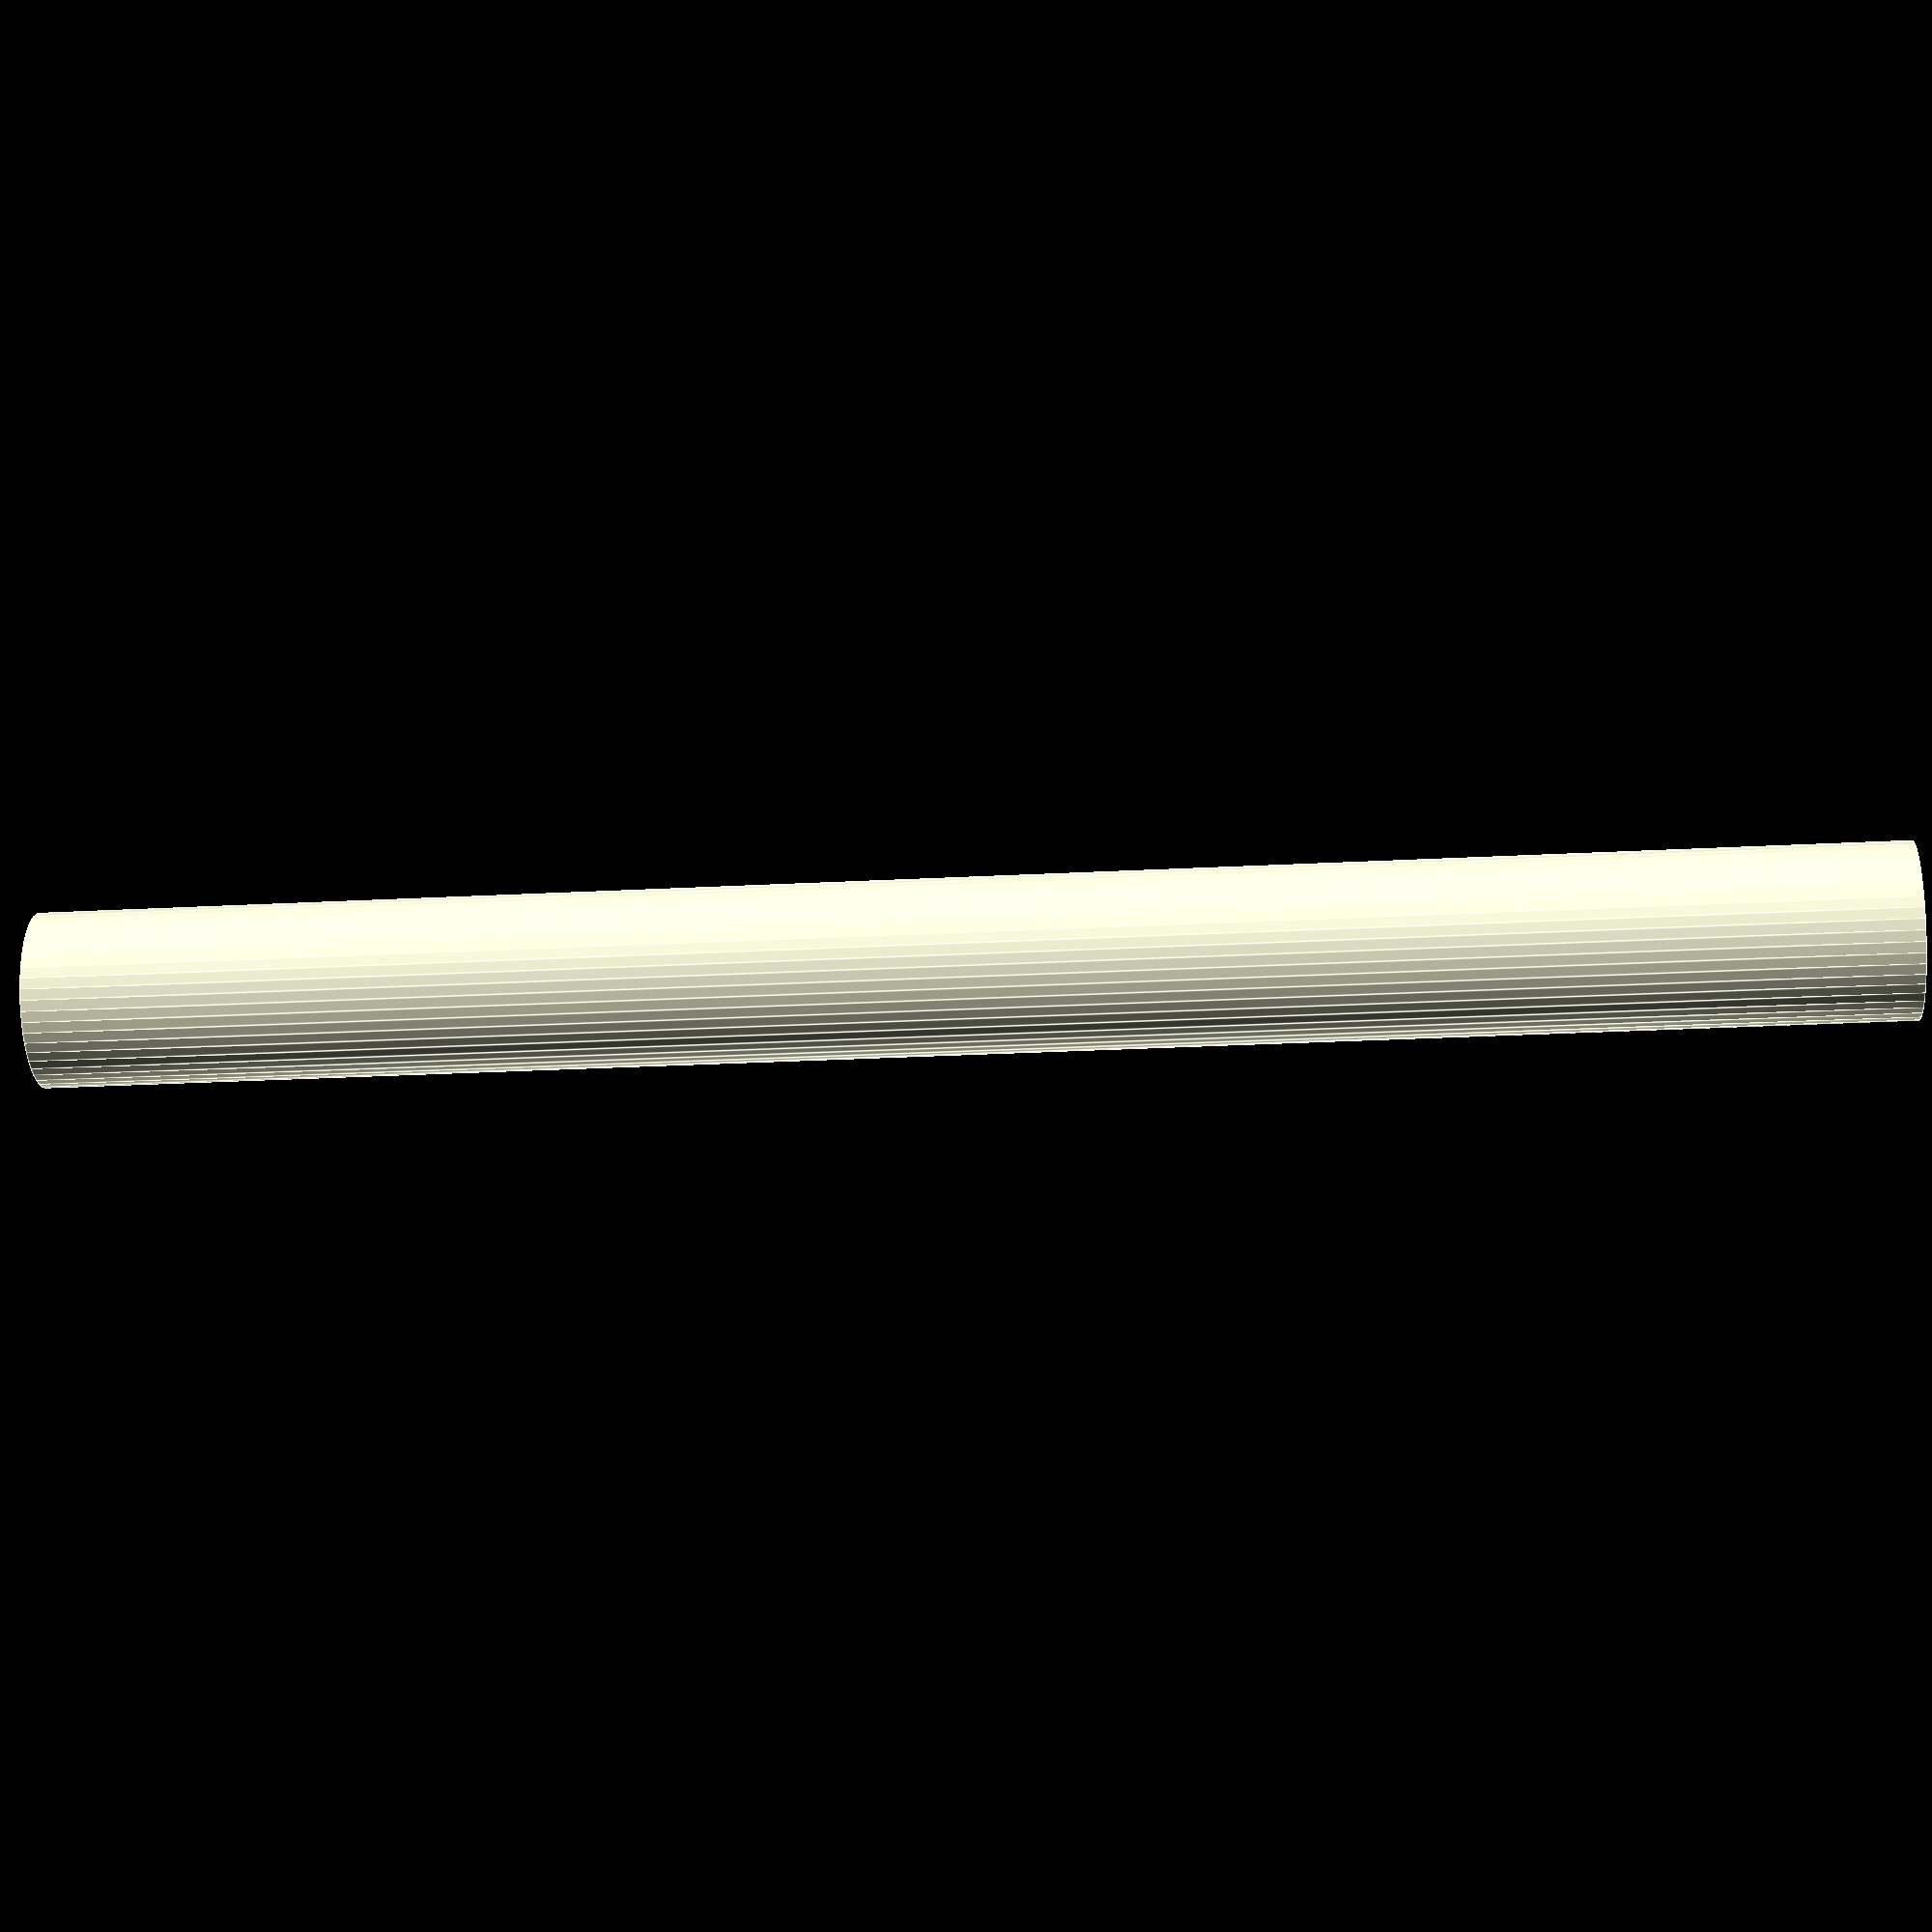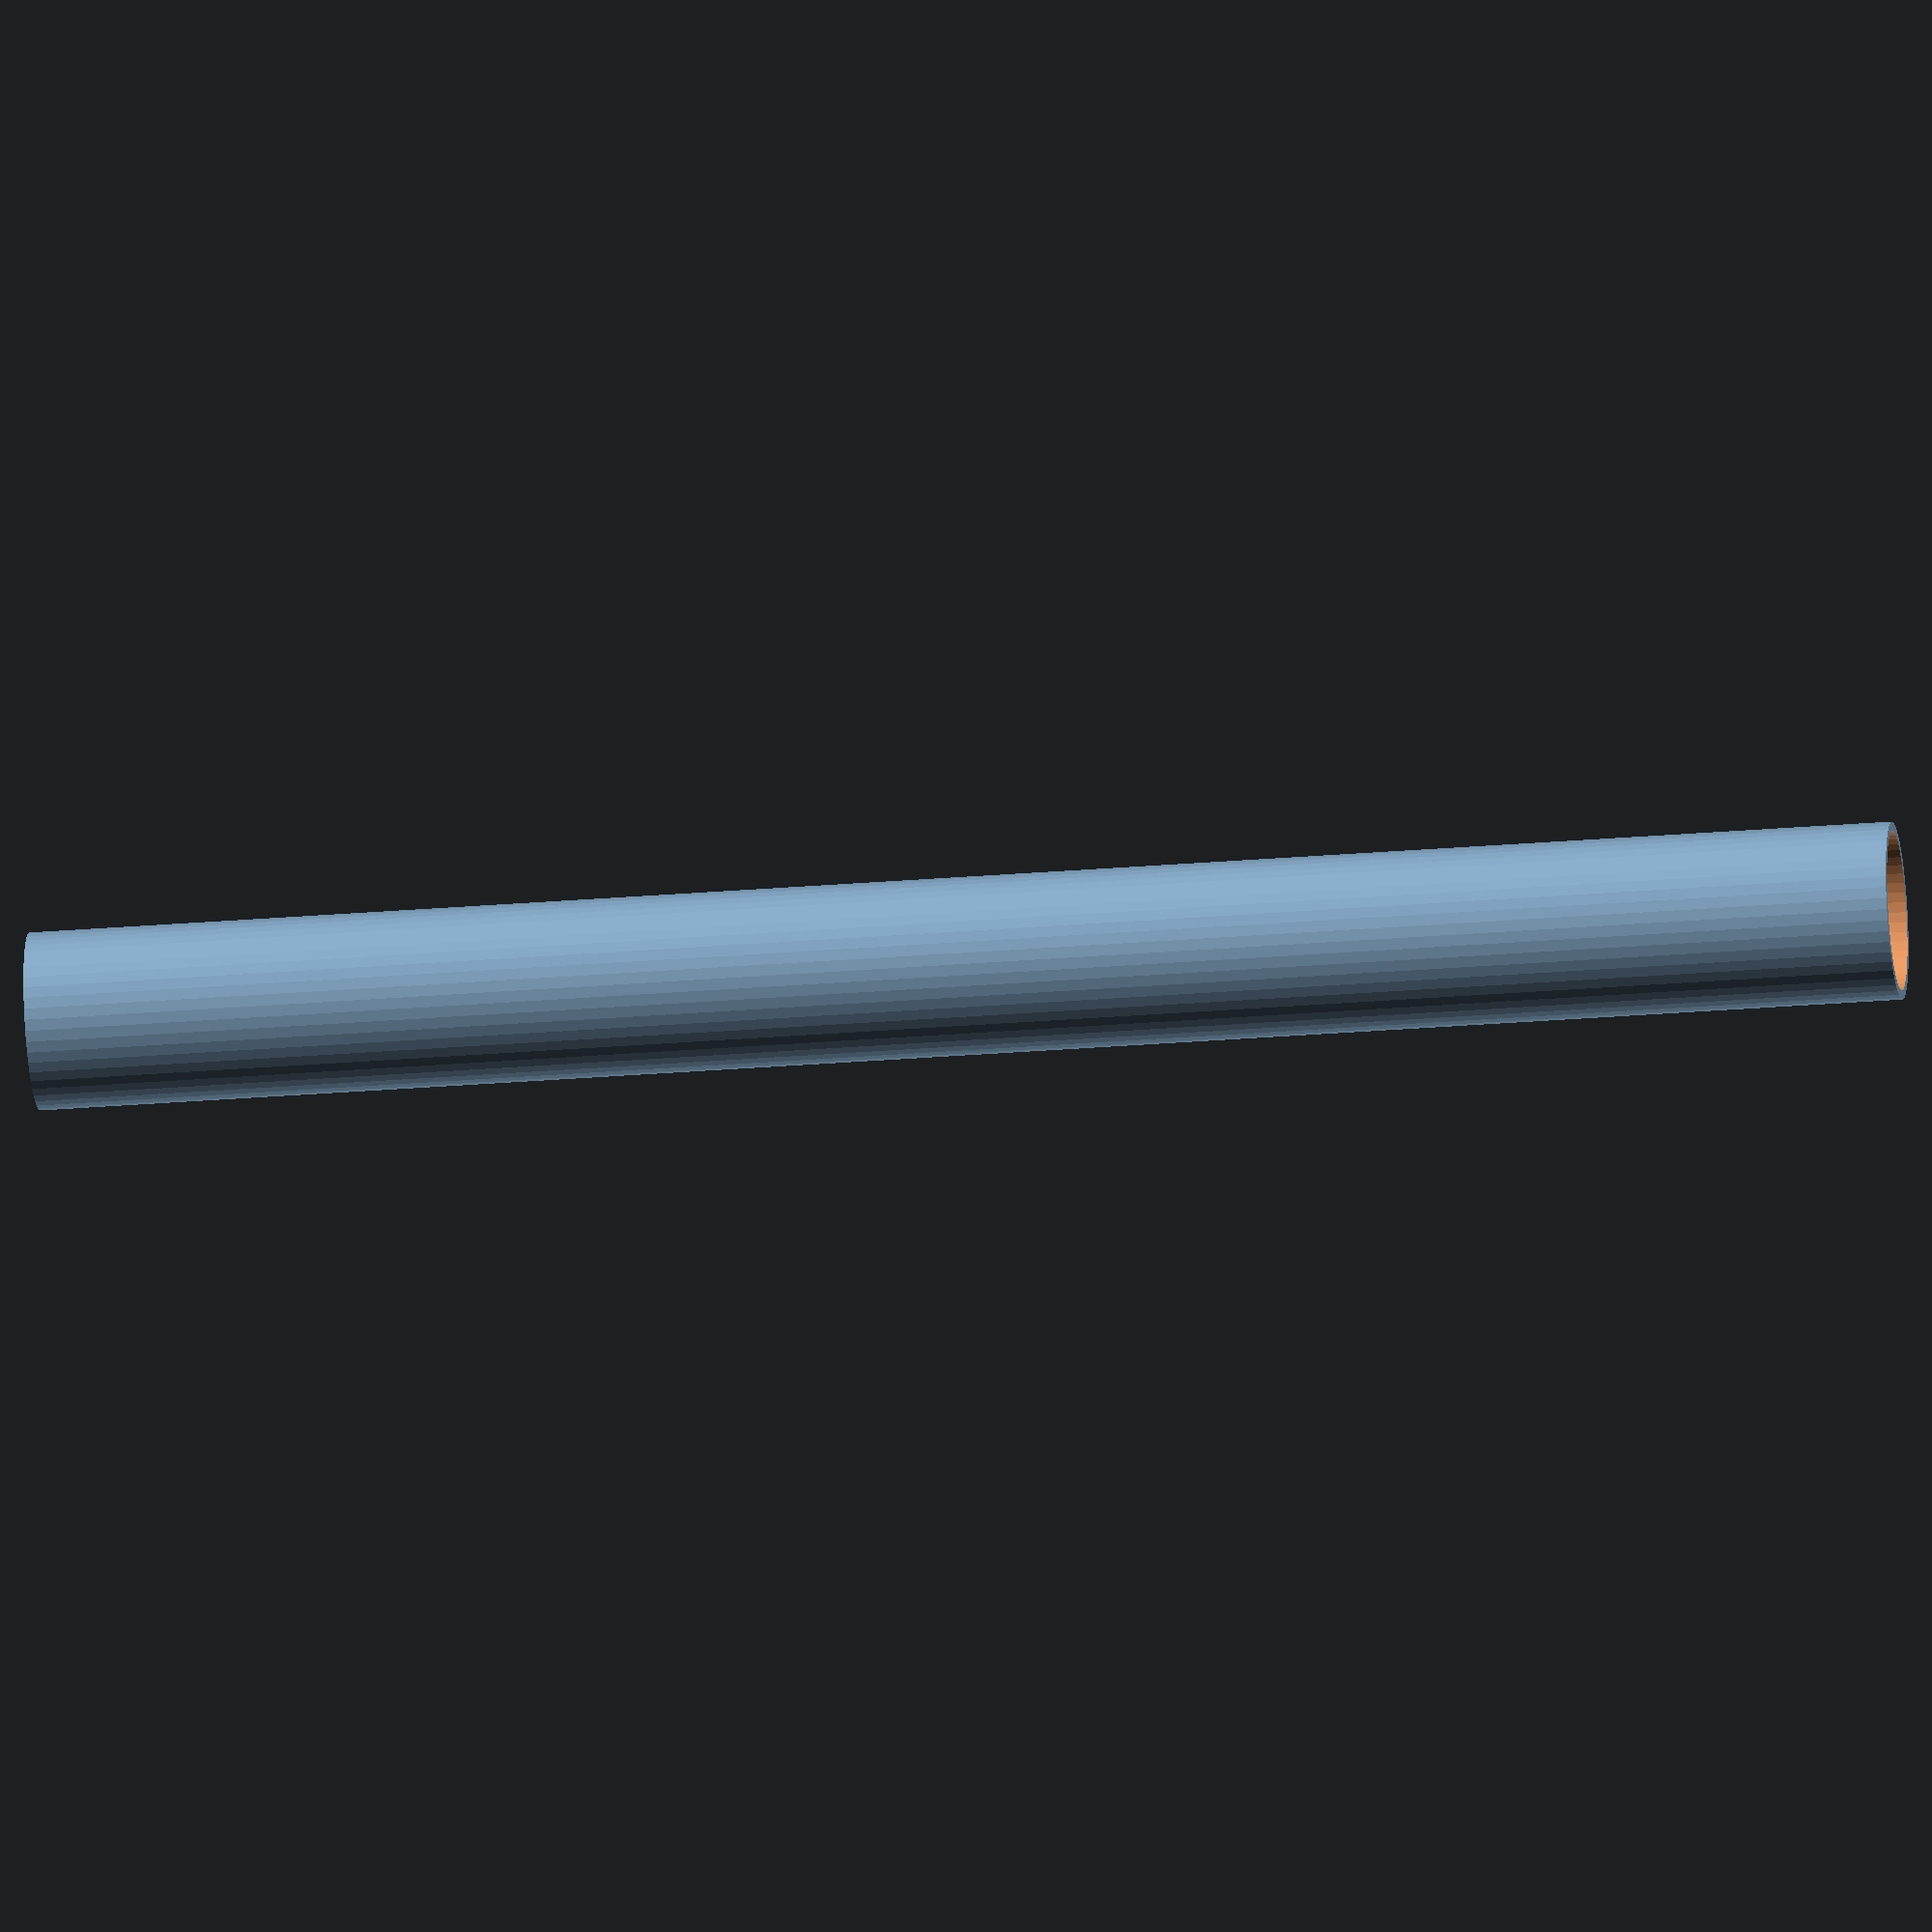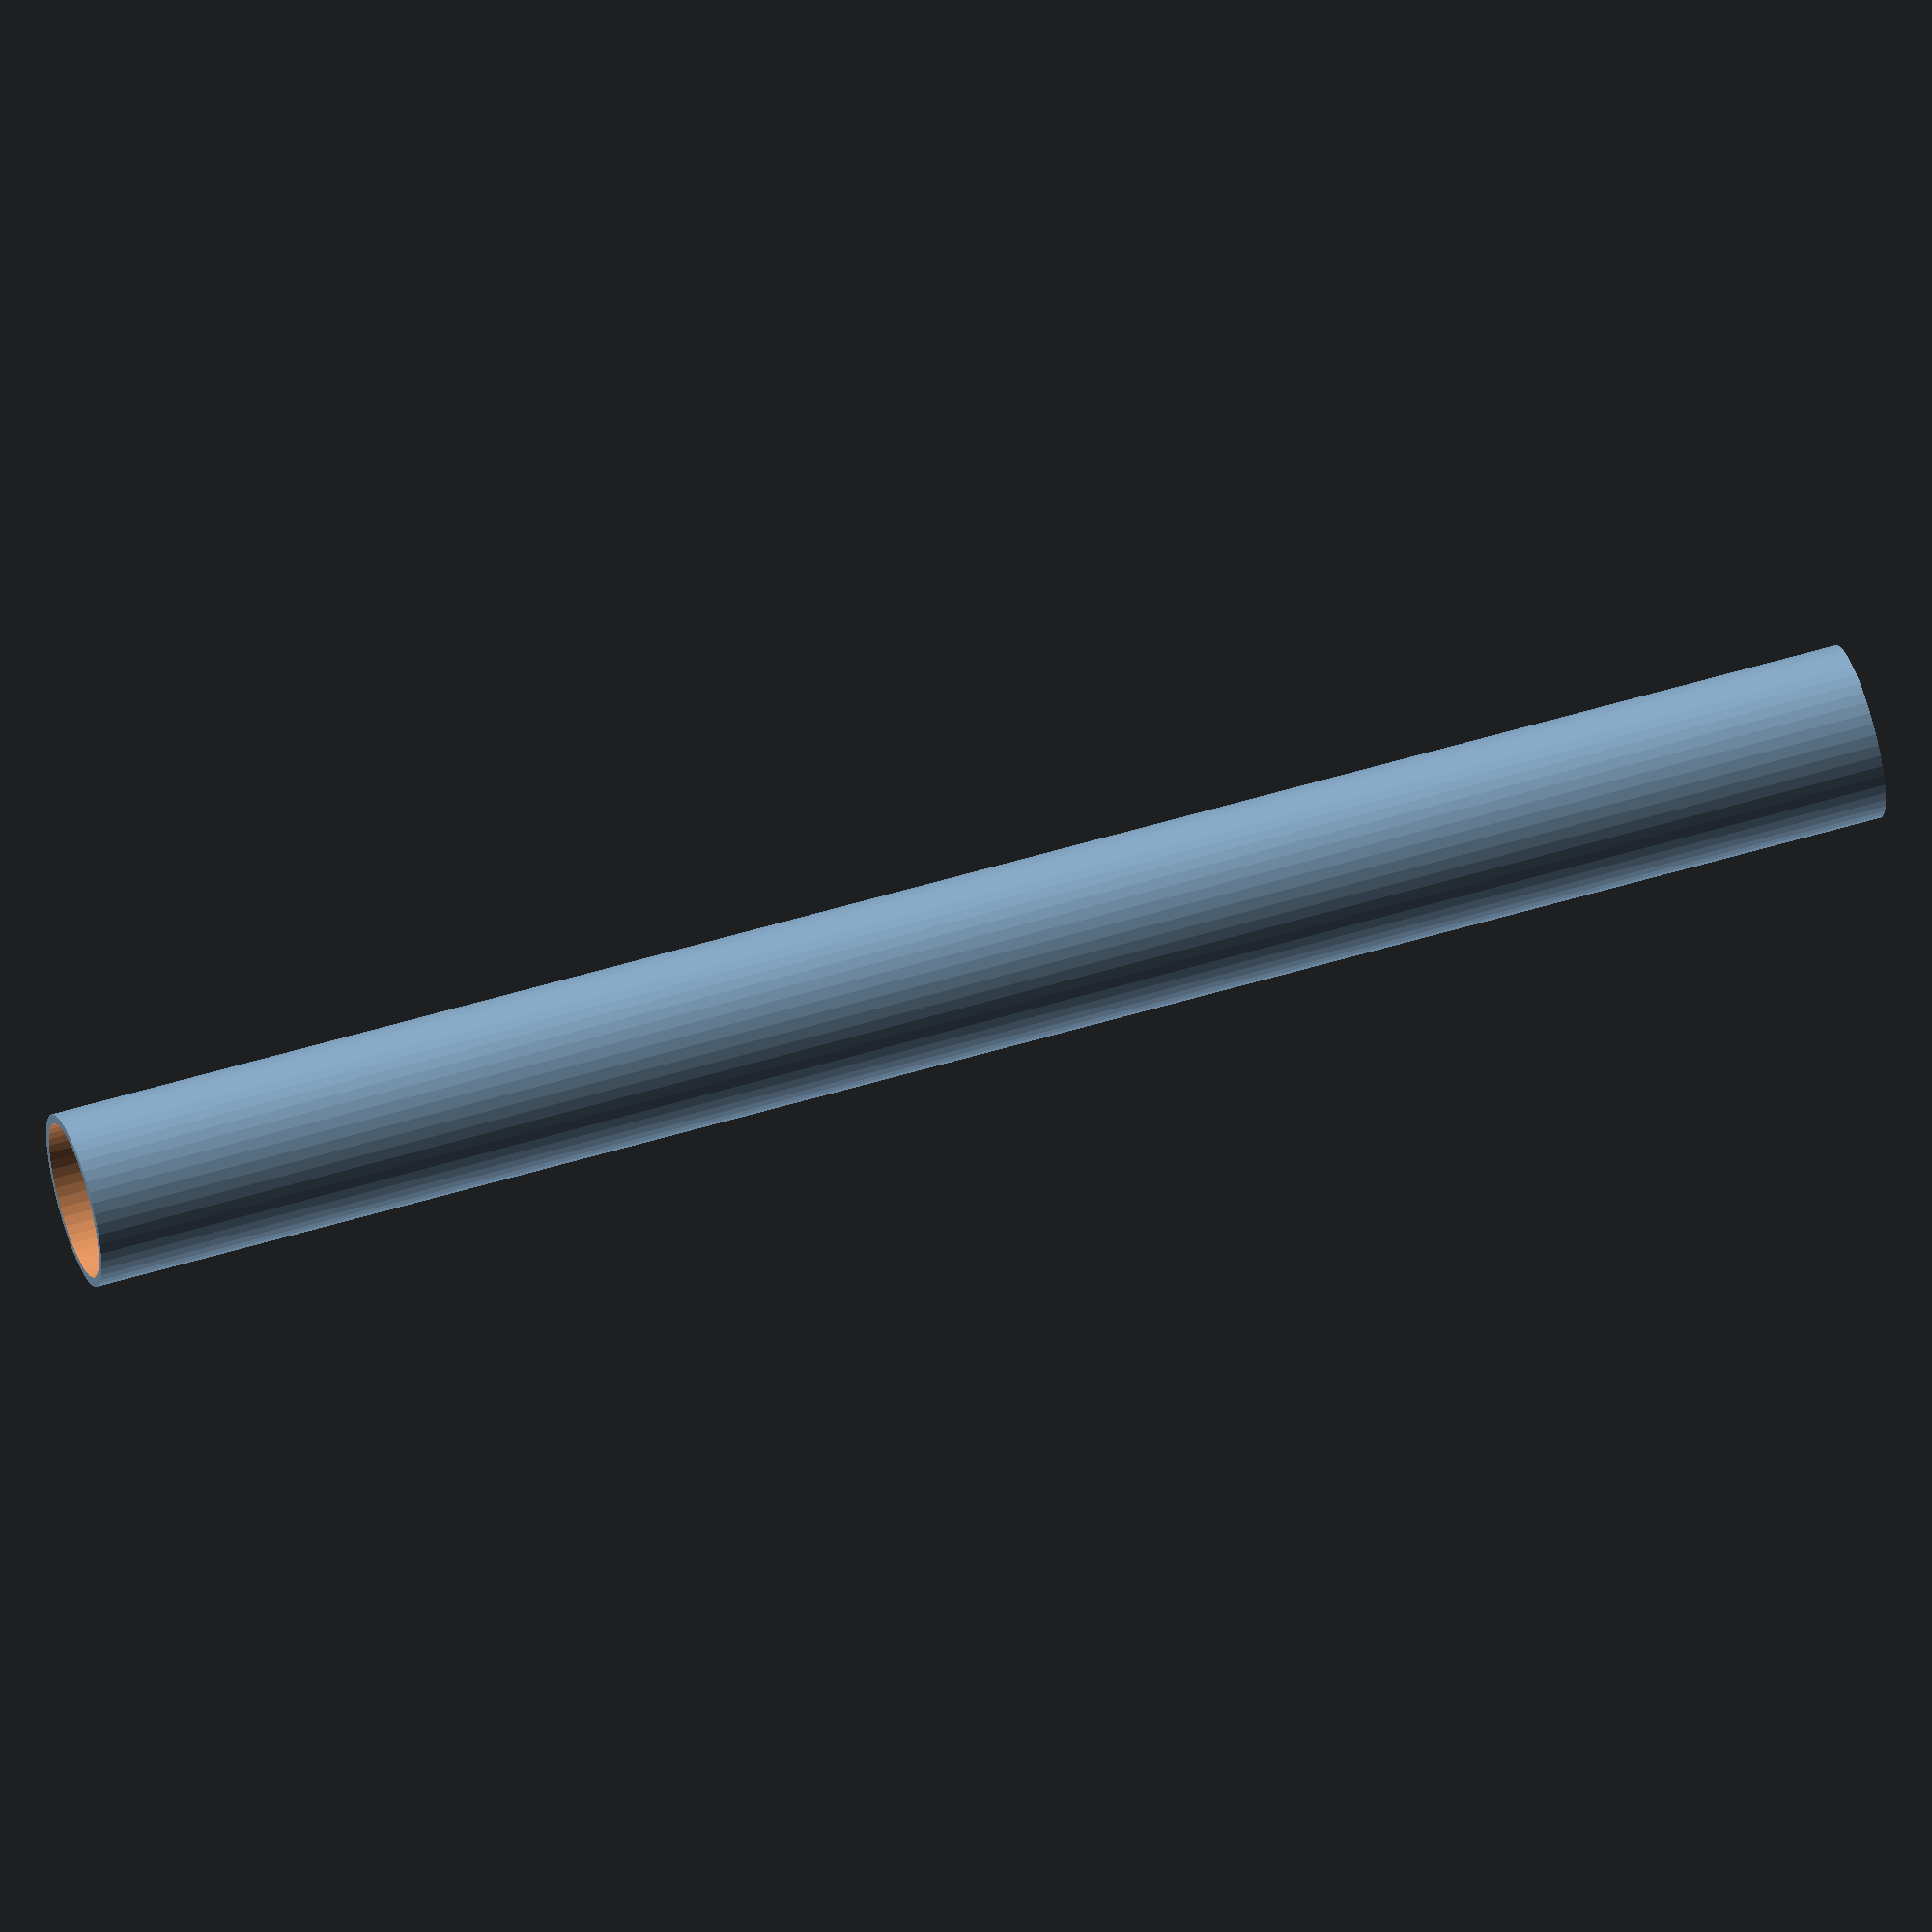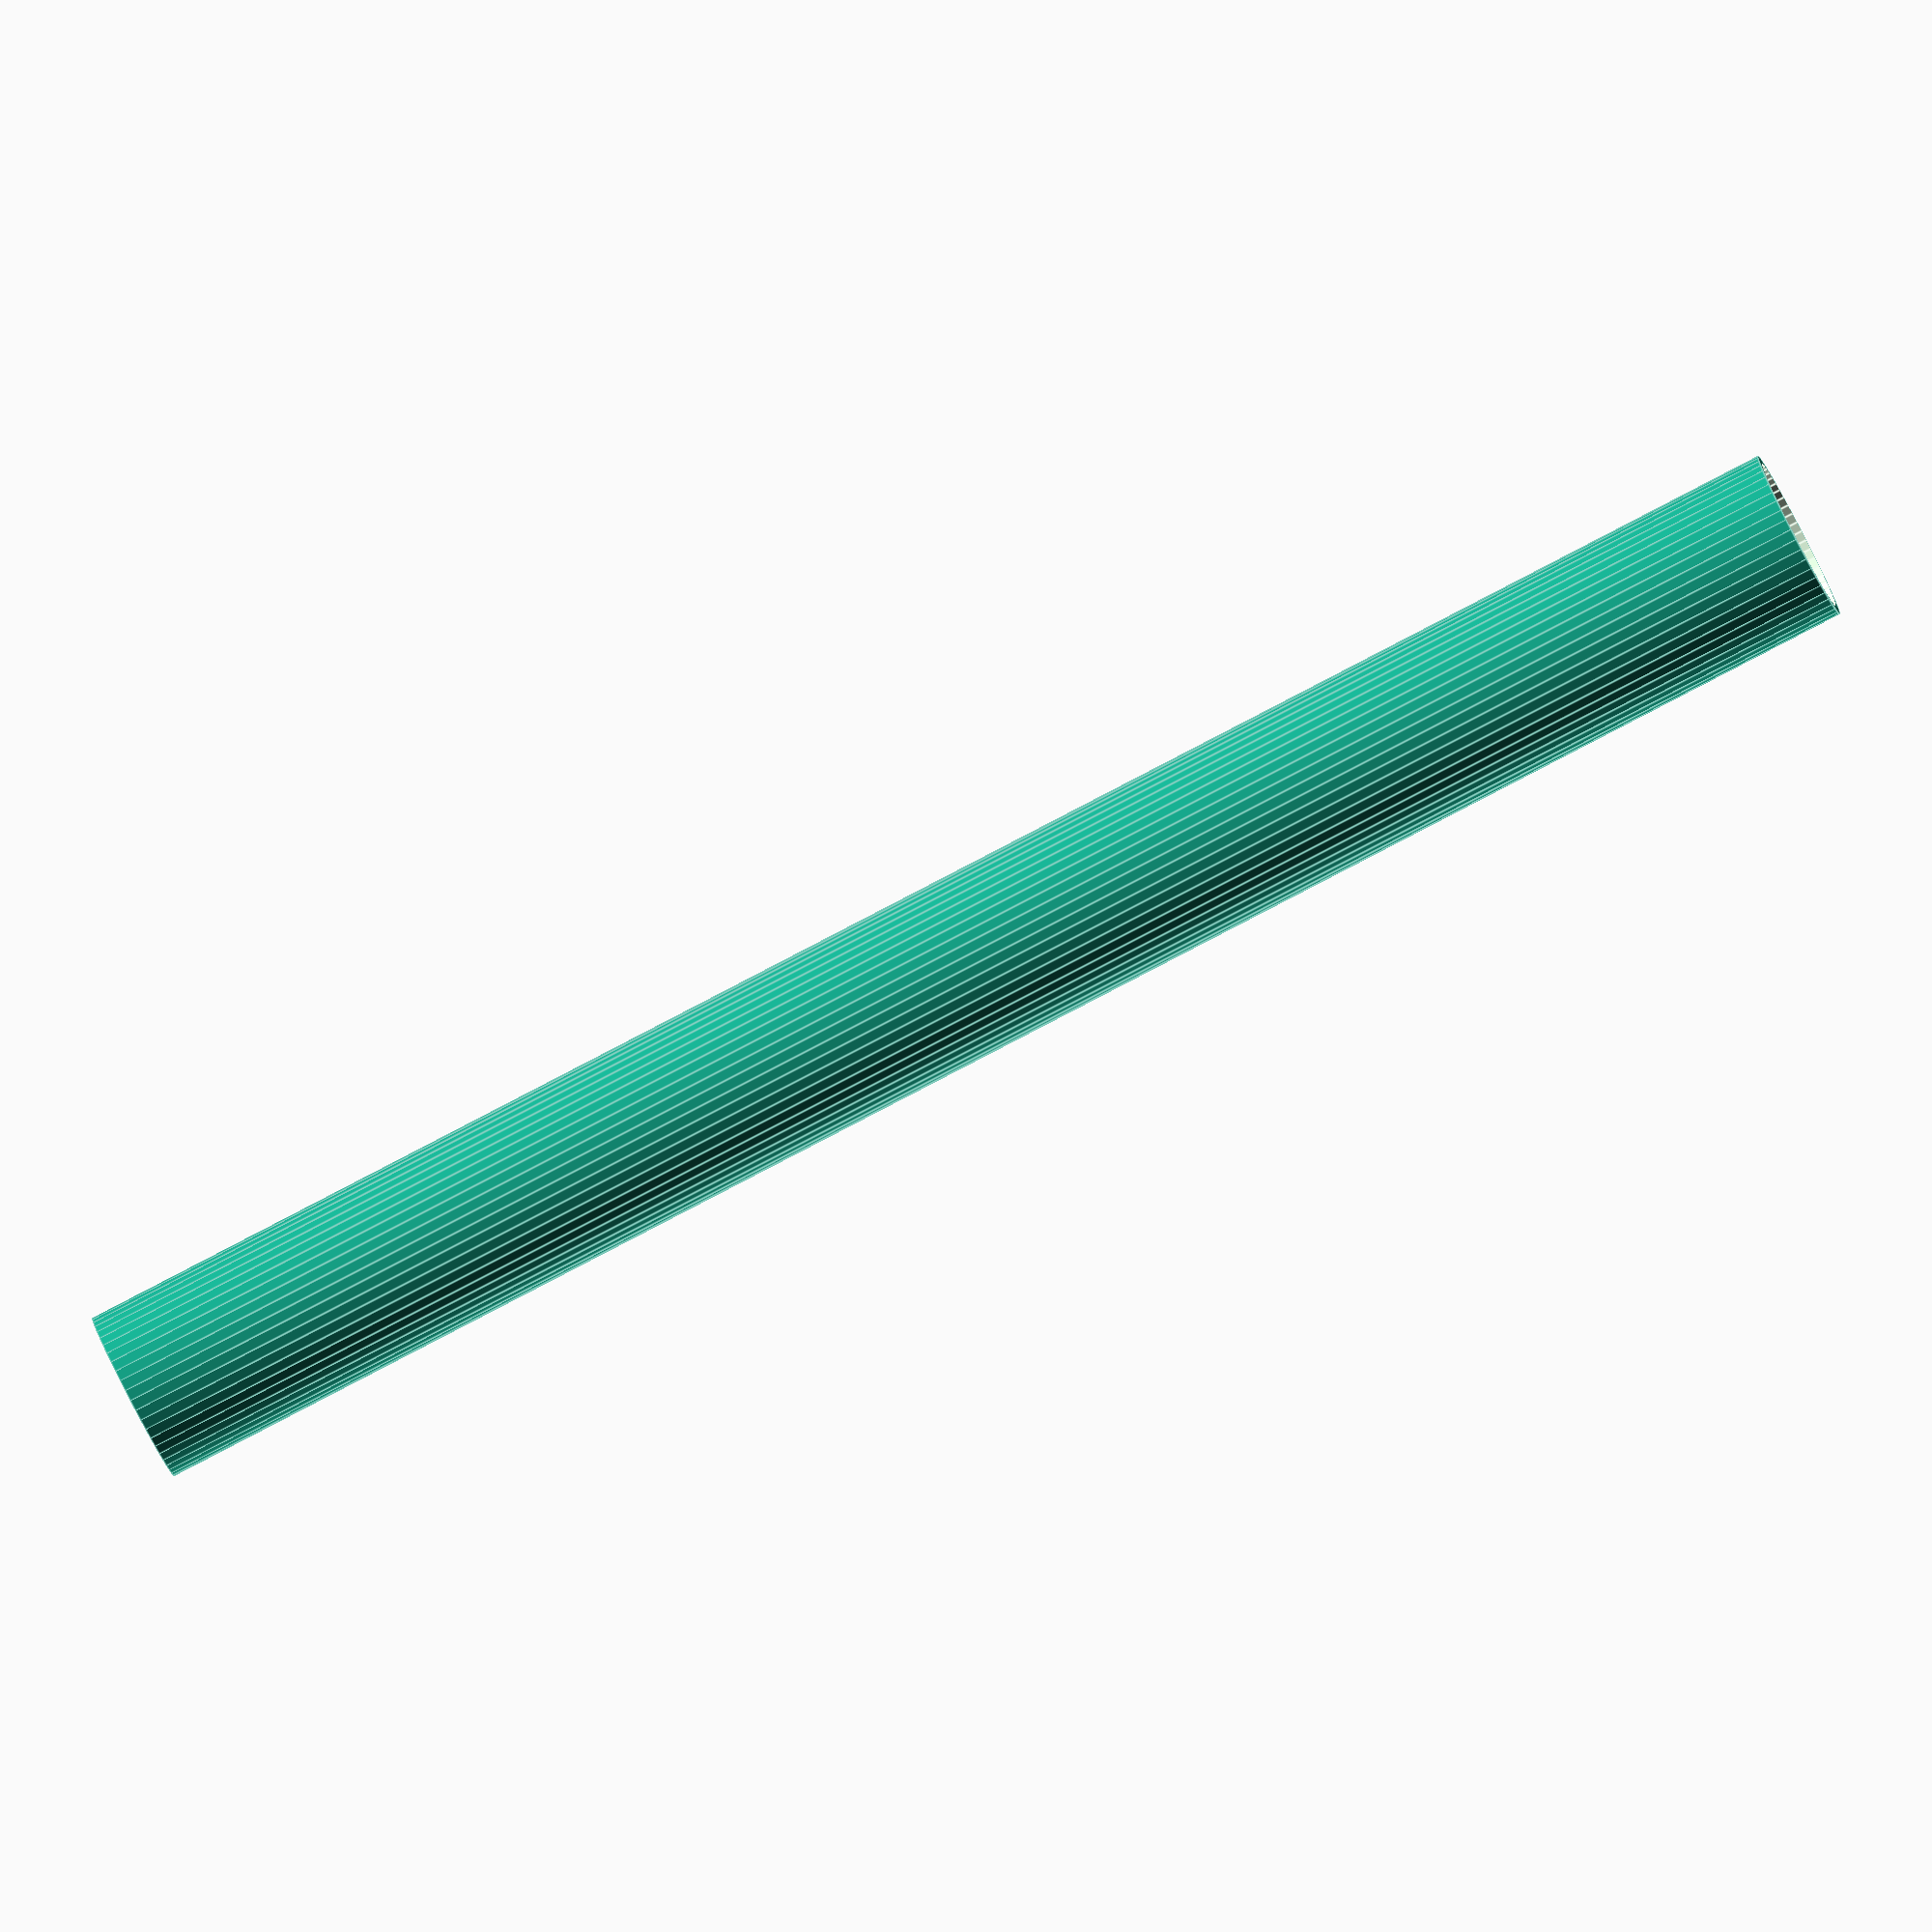
<openscad>
$fn = 50;


difference() {
	union() {
		translate(v = [0, 0, -50.0000000000]) {
			cylinder(h = 100, r = 4.7500000000);
		}
	}
	union() {
		translate(v = [0, 0, -100.0000000000]) {
			cylinder(h = 200, r = 4.2500000000);
		}
	}
}
</openscad>
<views>
elev=27.1 azim=304.4 roll=274.7 proj=p view=edges
elev=207.3 azim=17.1 roll=262.6 proj=o view=wireframe
elev=306.9 azim=49.6 roll=251.8 proj=o view=wireframe
elev=263.9 azim=345.3 roll=62.5 proj=o view=edges
</views>
